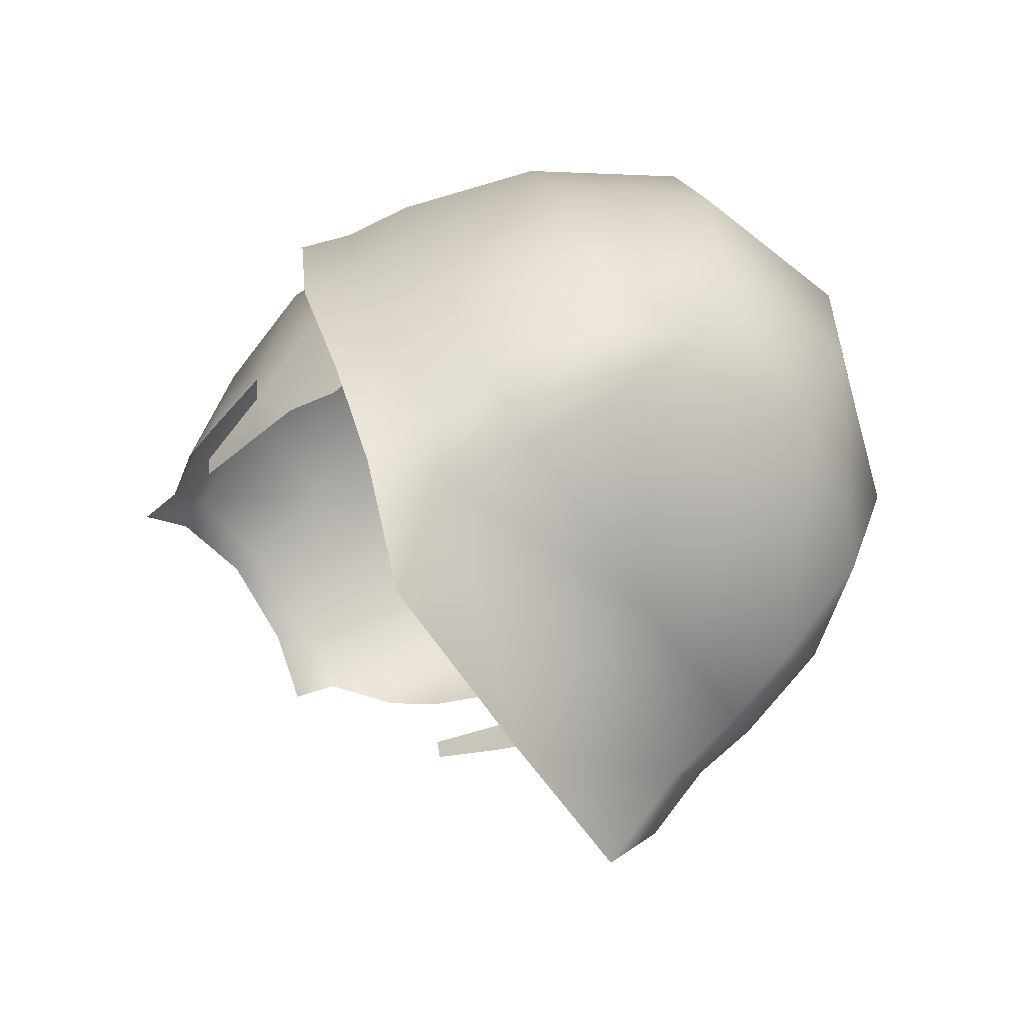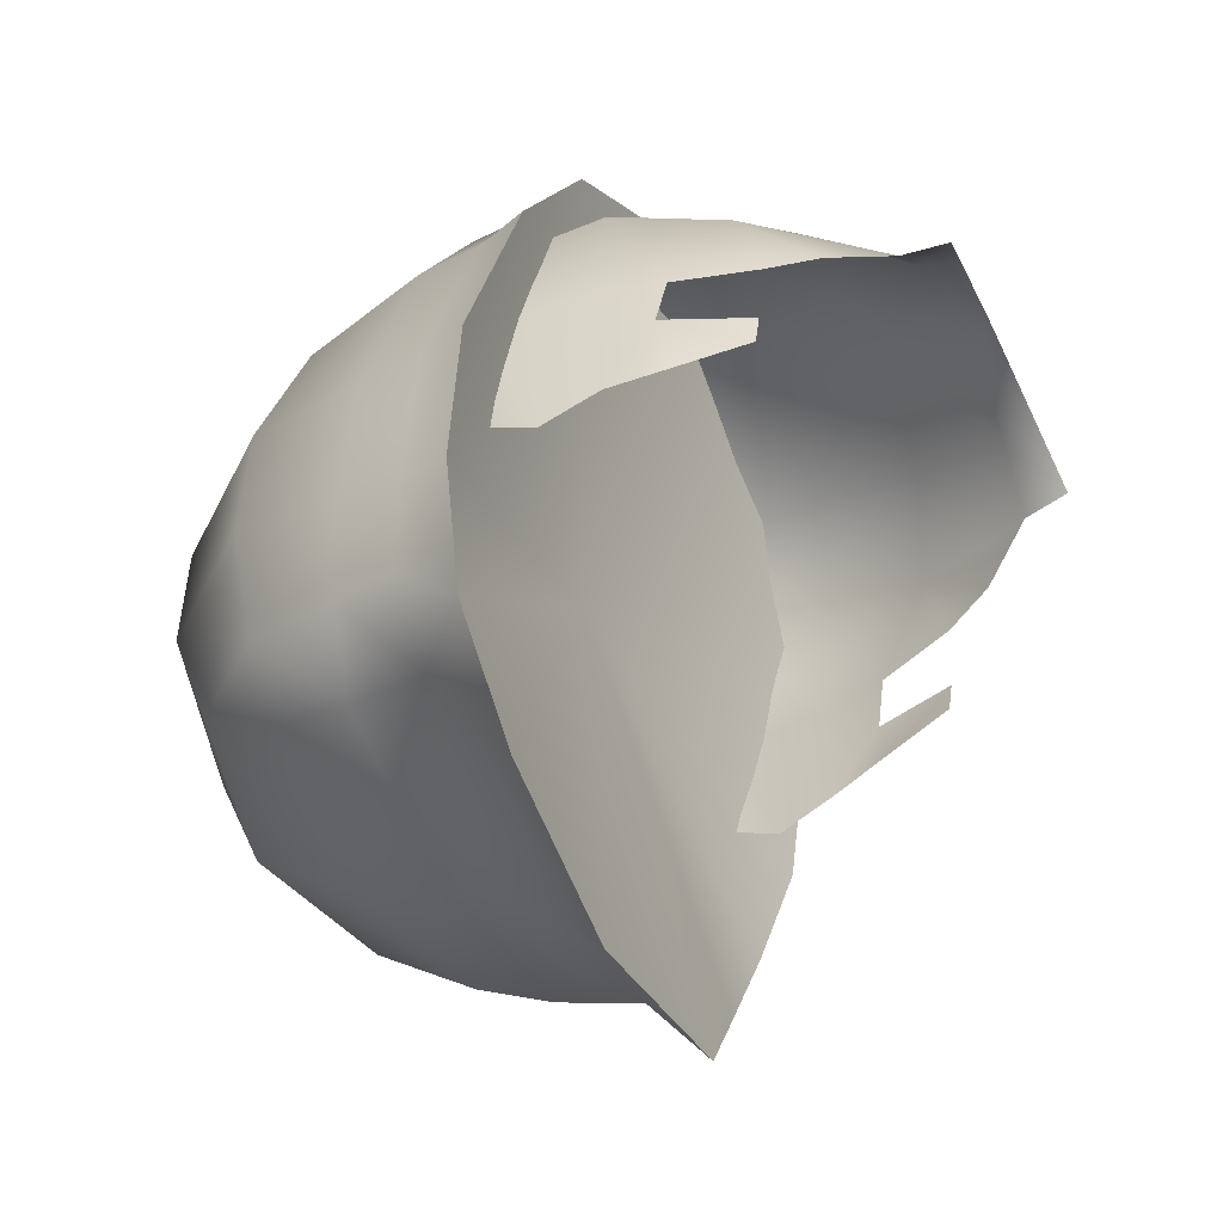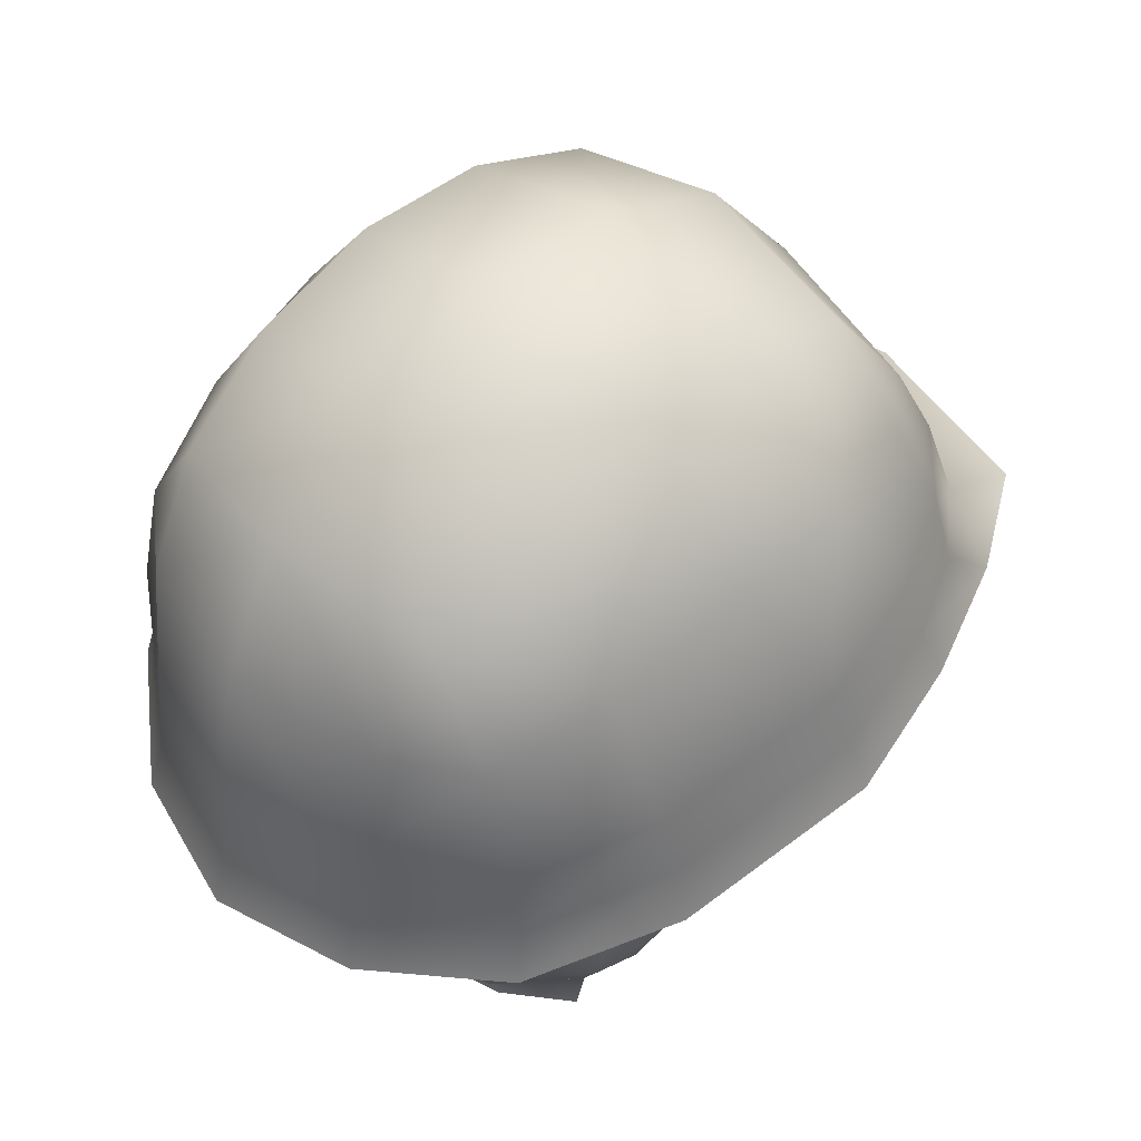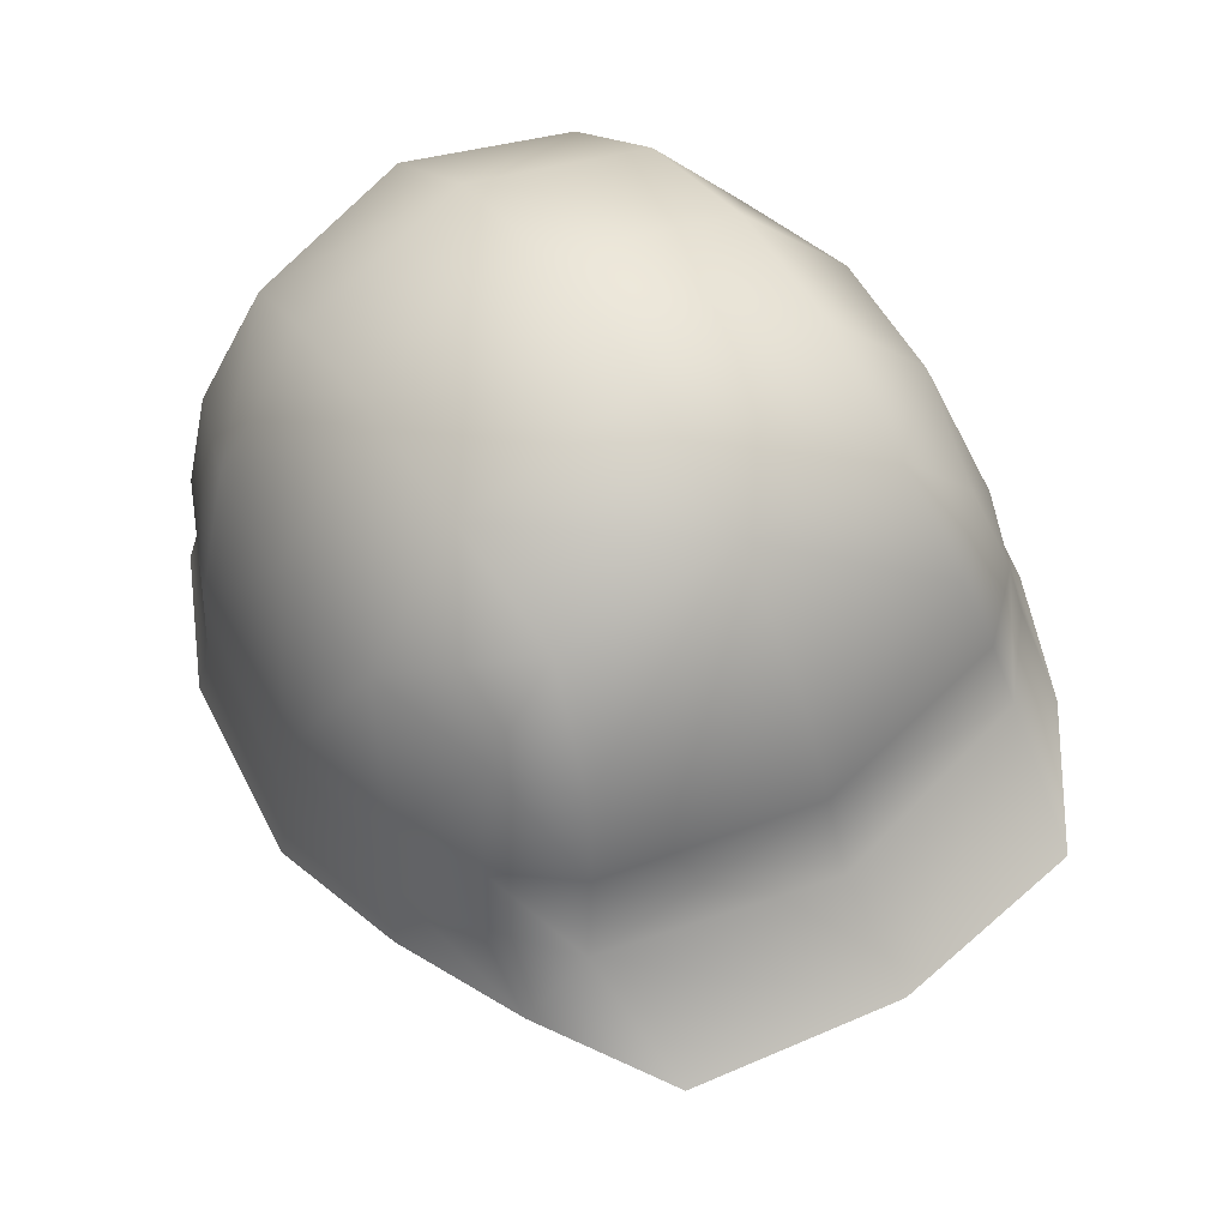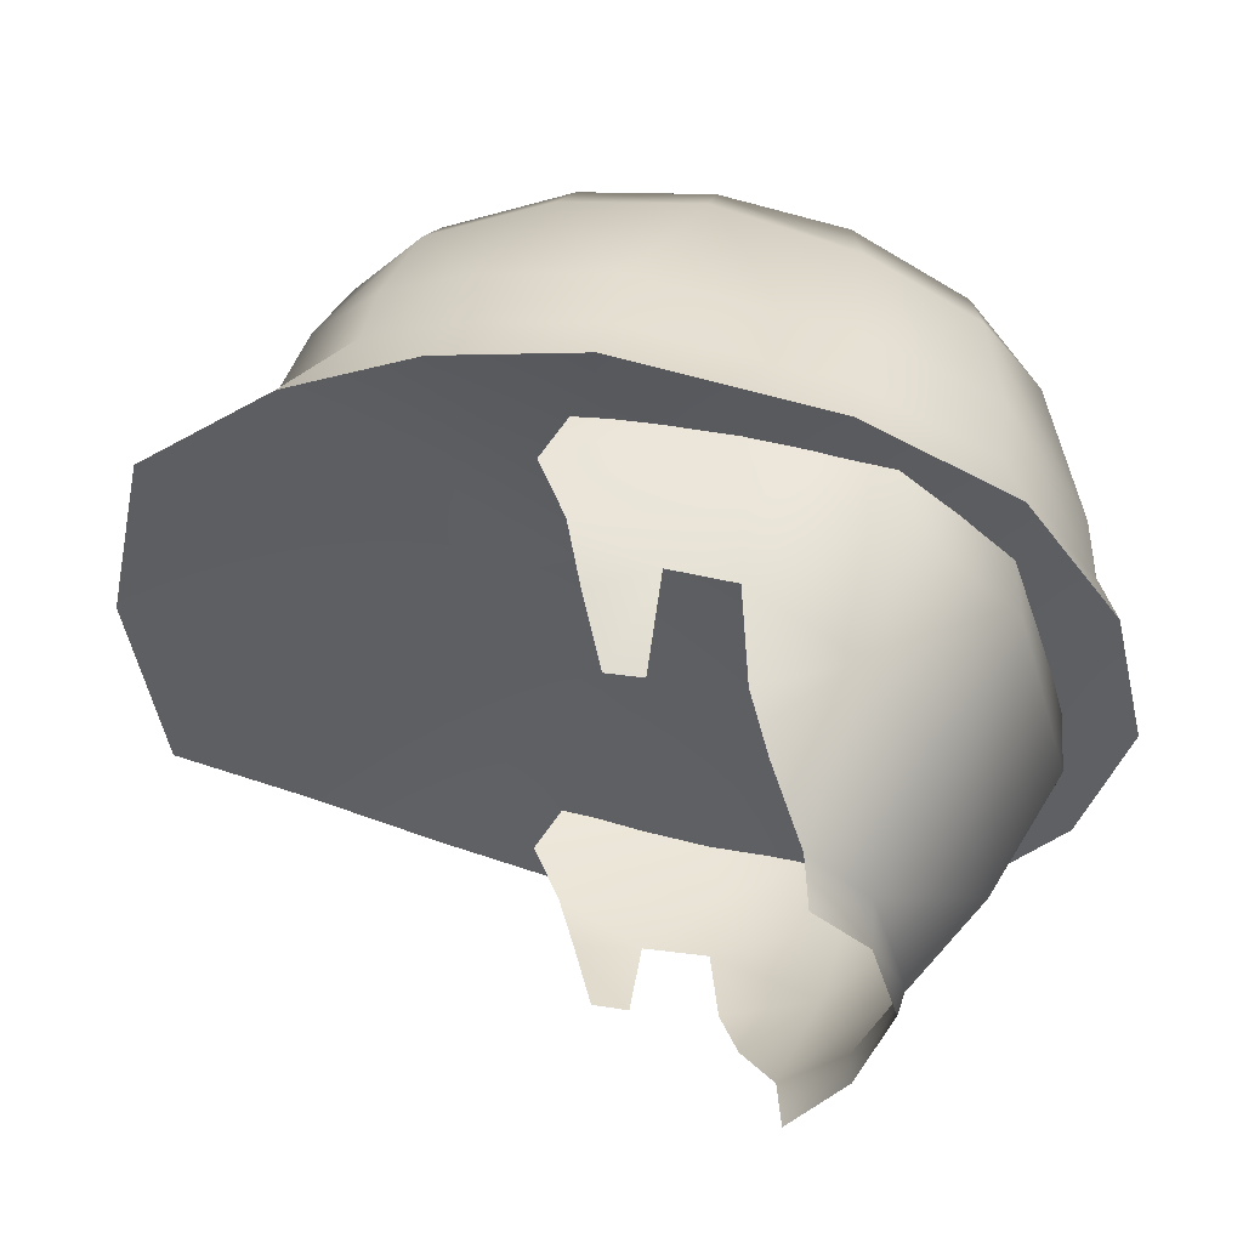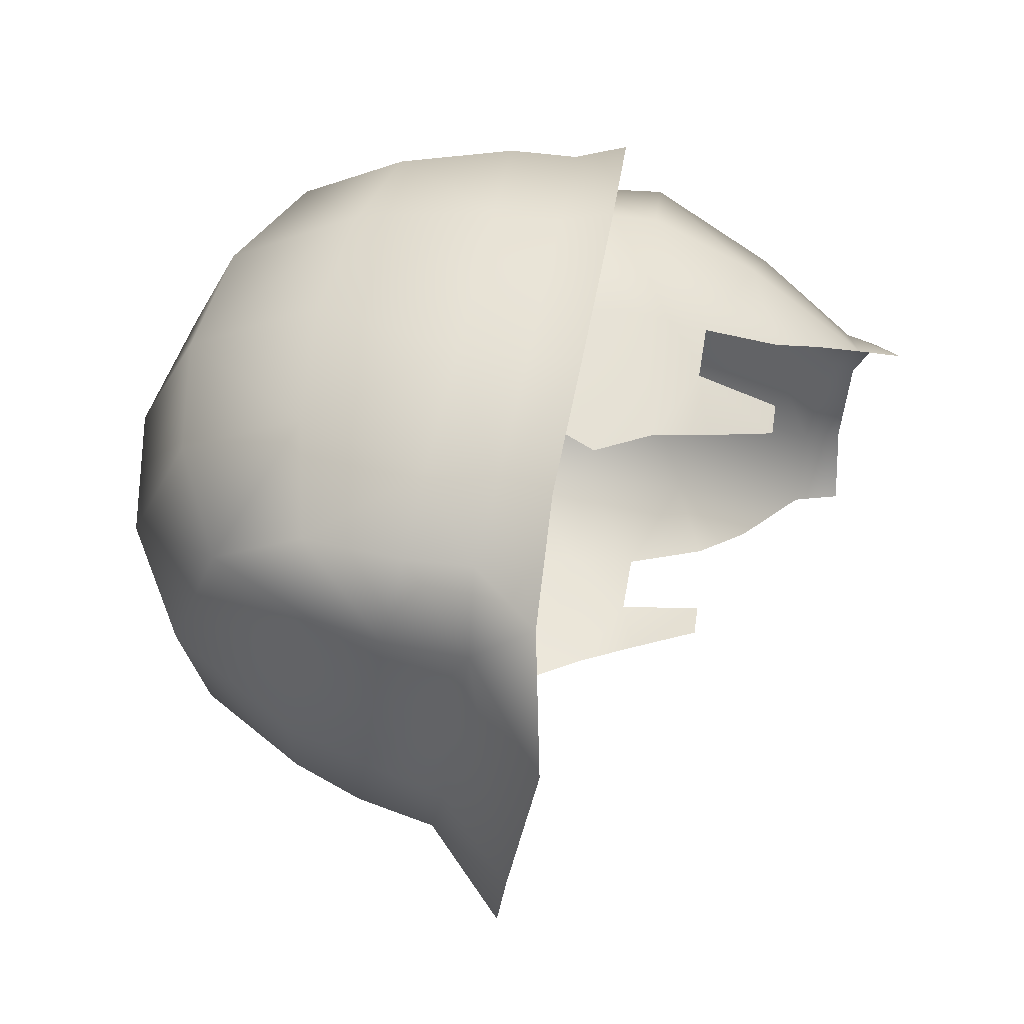
<metadata>
{"format":"obj","ext":"obj","renderer":"f3d","projection":"perspective","resolution":1024,"background":"white","views":[{"elev":-58.5,"azim":-57.6,"up":"+Y"},{"elev":-51.6,"azim":115.4,"up":"+Y"},{"elev":46.6,"azim":-133.1,"up":"+Z"},{"elev":59.5,"azim":-33.0,"up":"+Z"},{"elev":-40.3,"azim":88.5,"up":"+Z"},{"elev":-29.8,"azim":83.6,"up":"+Y"}]}
</metadata>
<code>
g NPC_Male_Size02_Hair_505_LOD2
v 0.07568 -0.08172 1.689
v 0.05401 -0.115 1.686
v 0.05956 -0.08294 1.706
v 0.05401 -0.115 1.686
v -0 -0.1246 1.689
v -0 -0.09834 1.707
v -0 -0.08924 1.73
v 0.05455 -0.07715 1.729
v 0.04989 -0.06837 1.749
v 0.000156 -0.07868 1.753
v -0 -0.051 1.787
v 0.04517 -0.04829 1.777
v -0 -0.01507 1.802
v 0.06471 -0.0515 1.752
v 0.07244 -0.06051 1.725
v 0.07606 -0.06363 1.706
v 0.07568 -0.08172 1.689
v 0.08317 -0.03877 1.72
v 0.0749 -0.01958 1.754
v 0.04826 -0.01474 1.788
v 0.04859 0.02056 1.787
v -0 0.02428 1.802
v -0 0.061 1.789
v 0.0864 -0.04247 1.701
v 0.07568 -0.08172 1.689
v 0.09033 -0.04791 1.686
v 0.09158 -0.003959 1.712
v 0.09158 -0.003959 1.712
v 0.07803 0.01639 1.751
v 0.08538 0.04826 1.702
v 0.09452 -0.00738 1.693
v 0.08538 0.04826 1.702
v 0.08805 0.04526 1.683
v 0.06992 0.08368 1.695
v 0.07175 0.08155 1.676
v 0.07314 0.0529 1.74
v 0.06334 0.0818 1.728
v 0.04721 0.05415 1.777
v 0.04389 0.08269 1.756
v -0 0.09188 1.764
v 0.04128 0.09833 1.728
v -0 0.1077 1.73
v 0.03502 0.1069 1.691
v -0 0.1154 1.689
v -0 0.1158 1.669
v 0.03768 0.1064 1.671
v 0.04006 0.1101 1.656
v -0 0.1203 1.654
v 0.07415 0.08478 1.661
v 0.04006 0.1101 1.656
v 0.07415 0.08478 1.661
v 0.08805 0.04526 1.683
v 0.09233 0.04557 1.668
v 0.09233 0.04557 1.668
v 0.09955 -0.01023 1.679
v 0.09452 -0.00738 1.693
v 0.09955 -0.01023 1.679
v 0.09033 -0.04791 1.686
v -0.0001579 0.004229 1.696
v 0.09233 0.04557 1.668
v 0.07415 0.08478 1.661
v 0.05401 -0.115 1.686
v 0.07568 -0.08172 1.689
v 0.07568 -0.08172 1.689
v 0.09033 -0.04791 1.686
v -0.07415 0.08478 1.661
v -0.09233 0.04557 1.668
v -0.07568 -0.08172 1.689
v -0.05401 -0.115 1.686
v -0.09033 -0.04791 1.686
v -0.07568 -0.08172 1.689
v 0.09033 -0.04791 1.686
v 0.09955 -0.01023 1.679
v 0.09233 0.04557 1.668
v -0 -0.1246 1.689
v 0.05401 -0.115 1.686
v -0.05401 -0.115 1.686
v 0.07415 0.08478 1.661
v 0.04006 0.1101 1.656
v -0 0.1203 1.654
v -0.09955 -0.01023 1.679
v -0.09033 -0.04791 1.686
v -0.09233 0.04557 1.668
v -0.04006 0.1101 1.656
v -0.07415 0.08478 1.661
v -0 0.1203 1.654
v -0.07568 -0.08172 1.689
v -0.05956 -0.08294 1.706
v -0.05401 -0.115 1.686
v -0 -0.1246 1.689
v -0.05401 -0.115 1.686
v -0 -0.09834 1.707
v -0 -0.08924 1.73
v -0.05455 -0.07715 1.729
v -0.04989 -0.06837 1.749
v 0.000156 -0.07868 1.753
v -0 -0.051 1.787
v -0.07244 -0.06051 1.725
v -0.06471 -0.0515 1.752
v -0.04517 -0.04829 1.777
v -0.07606 -0.06363 1.706
v -0.07568 -0.08172 1.689
v -0.04826 -0.01474 1.788
v -0 -0.01507 1.802
v -0.04859 0.02056 1.787
v -0 0.02428 1.802
v -0 0.061 1.789
v -0.0749 -0.01958 1.754
v -0.08317 -0.03877 1.72
v -0.0864 -0.04247 1.701
v -0.07568 -0.08172 1.689
v -0.09033 -0.04791 1.686
v -0.09158 -0.003959 1.712
v -0.09158 -0.003959 1.712
v -0.07803 0.01639 1.751
v -0.08533 0.04826 1.702
v -0.09452 -0.00738 1.693
v -0.08533 0.04826 1.702
v -0.08805 0.04526 1.683
v -0.07175 0.08155 1.676
v -0.06992 0.08368 1.695
v -0.07314 0.0529 1.74
v -0.06334 0.0818 1.728
v -0.04721 0.05415 1.777
v -0.04389 0.08269 1.756
v -0 0.09188 1.764
v -0.04128 0.09833 1.728
v -0 0.1077 1.73
v -0.03502 0.1069 1.691
v -0 0.1154 1.689
v -0 0.1158 1.669
v -0.03768 0.1064 1.671
v -0.04006 0.1101 1.656
v -0 0.1203 1.654
v -0.07415 0.08478 1.661
v -0.04006 0.1101 1.656
v -0.07415 0.08478 1.661
v -0.08805 0.04526 1.683
v -0.09233 0.04557 1.668
v -0.09955 -0.01023 1.679
v -0.09233 0.04557 1.668
v -0.09452 -0.00738 1.693
v -0.09955 -0.01023 1.679
v -0.09033 -0.04791 1.686
v 0.0639 -0.007881 1.618
v 0.07229 0.004911 1.641
v 0.06412 0.001439 1.617
v 0.06853 -0.01265 1.638
v 0.07217 -0.0161 1.655
v 0.07516 0.02326 1.657
v 0.07297 -0.02275 1.672
v 0.07105 0.02179 1.638
v 0.0779 0.02244 1.686
v 0.07376 -0.01371 1.688
v 0.07199 -0.01638 1.692
v 0.07614 0.05713 1.678
v 0.07549 0.05723 1.652
v 0.05201 0.08522 1.672
v 0.06535 0.04858 1.622
v 0.06359 0.02324 1.615
v 0.05761 0.02751 1.601
v 0.04553 0.03509 1.585
v 0.05236 0.08549 1.646
v 8.071e-11 0.1032 1.667
v 0.04384 0.06779 1.612
v 5.179e-11 0.08096 1.606
v 0.03081 0.05104 1.584
v 0.04312 0.03589 1.572
v 0.02671 0.05061 1.574
v -0 0.06093 1.582
v -0 0.0585 1.575
v -0.02671 0.05061 1.574
v -0.03081 0.05104 1.584
v -0.04312 0.03589 1.572
v -0.04553 0.03509 1.585
v 2.604e-11 0.1014 1.643
v -0.05236 0.08549 1.646
v -0.05201 0.08522 1.672
v -0.04384 0.06779 1.612
v -0.06535 0.04858 1.622
v -0.05761 0.02751 1.601
v -0.06359 0.02324 1.615
v -0.07105 0.02179 1.638
v -0.07549 0.05723 1.652
v -0.07614 0.05713 1.678
v -0.07516 0.02326 1.657
v -0.07229 0.004911 1.641
v -0.0779 0.02244 1.686
v -0.07217 -0.0161 1.655
v -0.07297 -0.02275 1.672
v -0.07376 -0.01371 1.688
v -0.07199 -0.01638 1.692
v -0.06848 -0.01227 1.639
v -0.06412 0.001439 1.617
v -0.0639 -0.007881 1.618
g NPC_Male_Size02_Hair_505_LOD2_0
f 3 2 1
f 5 4 3
f 6 5 3
f 7 6 3
f 8 7 3
f 8 9 7
f 9 10 7
f 10 9 11
f 9 12 11
f 11 12 13
f 9 8 14
f 12 9 14
f 8 3 15
f 8 15 14
f 3 16 15
f 16 3 17
f 14 15 18
f 15 16 18
f 14 19 12
f 19 14 18
f 12 20 13
f 19 20 12
f 20 21 13
f 20 19 21
f 21 22 13
f 23 22 21
f 16 24 18
f 16 25 24
f 25 26 24
f 18 27 19
f 18 24 28
f 27 29 19
f 19 29 21
f 29 27 30
f 24 31 28
f 32 28 31
f 33 32 31
f 32 33 34
f 33 35 34
f 21 29 36
f 36 29 30
f 30 34 37
f 36 30 37
f 38 21 36
f 38 23 21
f 39 38 36
f 38 39 23
f 39 36 37
f 39 40 23
f 39 41 40
f 41 39 37
f 41 42 40
f 41 37 43
f 41 43 42
f 37 34 43
f 43 44 42
f 44 43 45
f 43 34 46
f 43 46 45
f 34 35 46
f 45 46 47
f 48 45 47
f 35 49 46
f 49 50 46
f 35 52 51
f 52 53 51
f 55 54 52
f 56 55 52
f 56 24 57
f 24 58 57
f 61 60 59
f 63 62 59
f 65 64 59
f 67 66 59
f 69 68 59
f 71 70 59
f 73 72 59
f 59 74 73
f 59 76 75
f 77 59 75
f 79 78 59
f 79 59 80
f 82 81 59
f 83 59 81
f 85 84 59
f 59 84 86
f 89 88 87
f 91 90 88
f 90 92 88
f 88 92 93
f 94 88 93
f 94 93 95
f 93 96 95
f 95 96 97
f 94 98 88
f 94 95 99
f 98 94 99
f 100 95 97
f 95 100 99
f 98 101 88
f 88 101 102
f 103 100 97
f 104 103 97
f 105 103 104
f 106 105 104
f 106 107 105
f 103 108 100
f 108 99 100
f 103 105 108
f 98 99 109
f 101 98 109
f 99 108 109
f 110 101 109
f 101 110 111
f 110 112 111
f 109 108 113
f 110 109 114
f 113 108 115
f 105 115 108
f 113 115 116
f 117 110 114
f 114 118 117
f 118 119 117
f 119 118 120
f 118 121 120
f 122 115 105
f 115 122 116
f 116 123 121
f 116 122 123
f 124 122 105
f 107 124 105
f 122 124 125
f 125 124 107
f 123 122 125
f 126 125 107
f 125 126 127
f 125 127 123
f 126 128 127
f 127 129 123
f 129 127 128
f 129 121 123
f 130 129 128
f 129 130 131
f 121 129 132
f 132 129 131
f 120 121 132
f 133 132 131
f 134 133 131
f 120 132 135
f 132 136 135
f 138 120 137
f 139 138 137
f 141 140 138
f 140 142 138
f 142 143 110
f 143 144 110
g NPC_Male_Size02_Hair_505_LOD2_1
f 147 146 145
f 146 148 145
f 149 148 146
f 149 146 150
f 149 150 151
f 146 152 150
f 150 153 151
f 153 154 151
f 154 153 155
f 156 153 150
f 157 156 150
f 150 152 157
f 156 157 158
f 152 159 157
f 159 152 160
f 160 161 159
f 159 161 162
f 157 163 158
f 157 159 163
f 164 158 163
f 159 162 165
f 159 165 163
f 165 166 163
f 162 167 165
f 167 166 165
f 168 167 162
f 169 167 168
f 169 170 167
f 170 166 167
f 171 170 169
f 171 172 170
f 170 172 173
f 173 166 170
f 173 172 174
f 173 174 175
f 176 164 163
f 166 176 163
f 176 177 164
f 176 166 177
f 177 178 164
f 179 166 173
f 173 175 179
f 166 179 177
f 175 180 179
f 179 180 177
f 181 180 175
f 181 182 180
f 183 180 182
f 178 177 184
f 180 184 177
f 180 183 184
f 185 178 184
f 183 186 184
f 185 184 186
f 186 183 187
f 188 185 186
f 187 189 186
f 186 189 190
f 188 186 190
f 191 188 190
f 191 192 188
f 193 189 187
f 193 187 194
f 195 193 194

</code>
